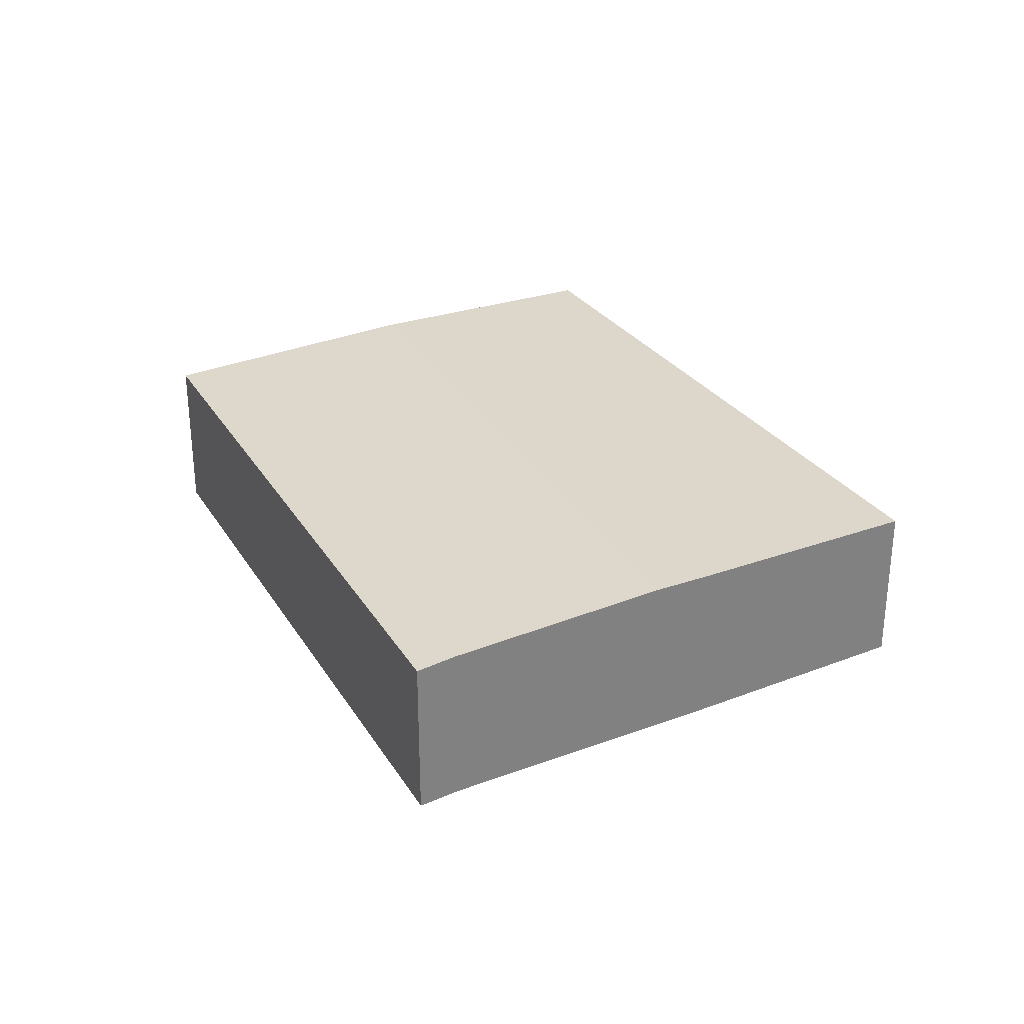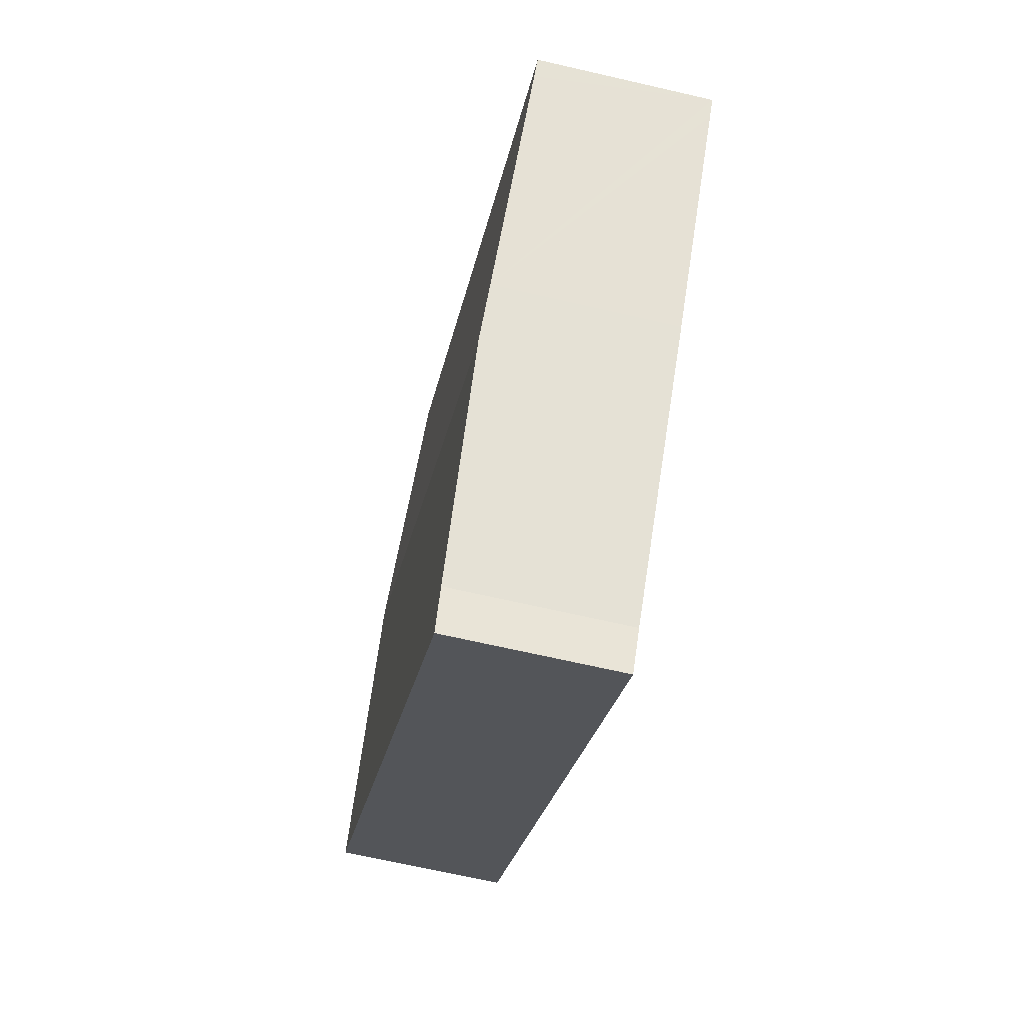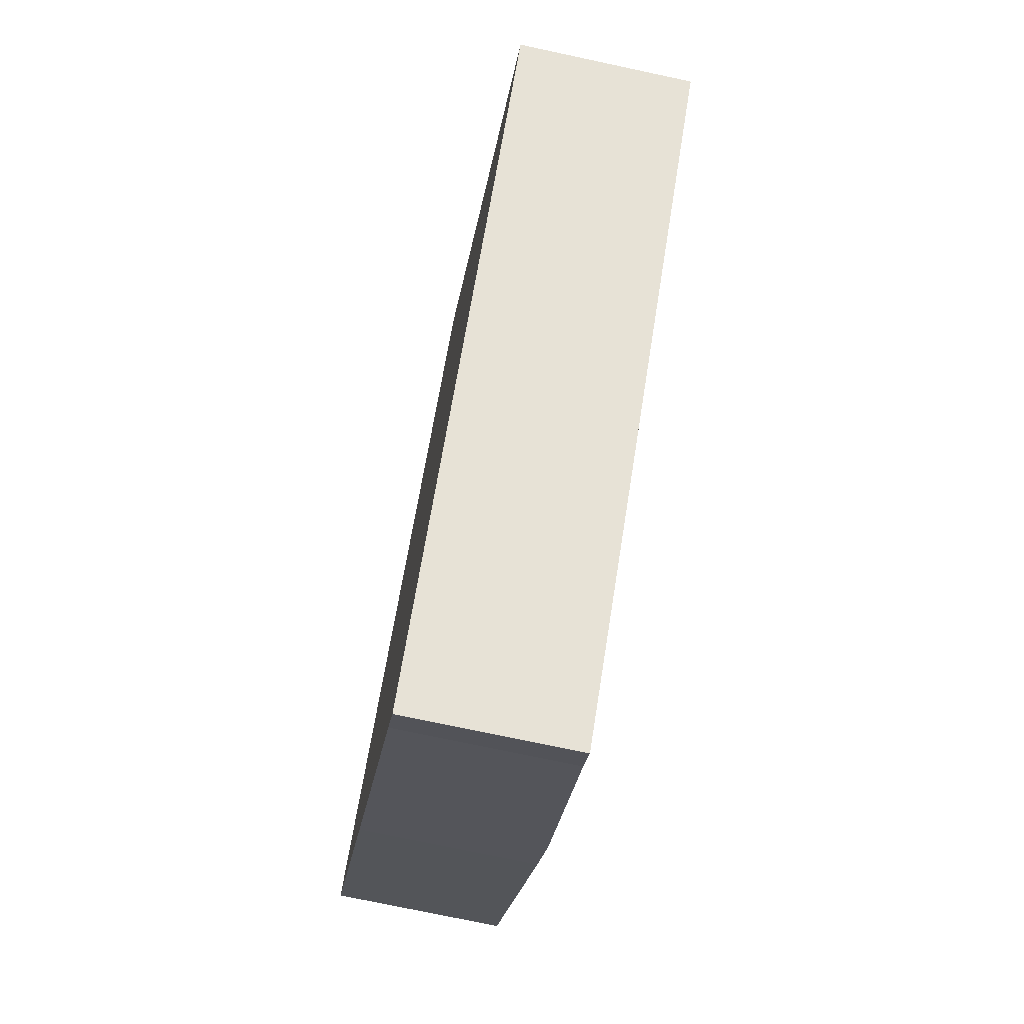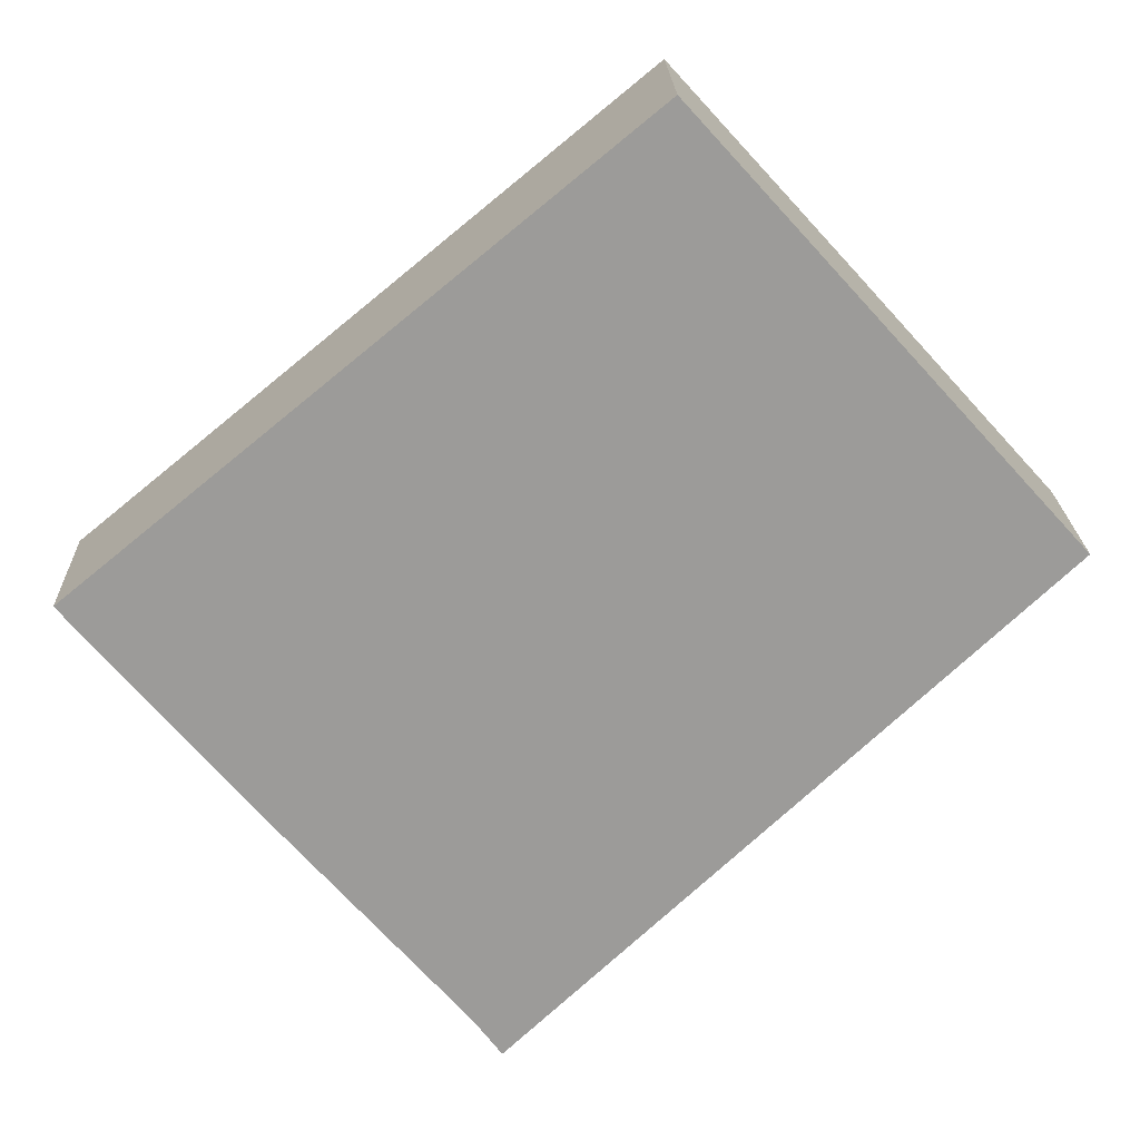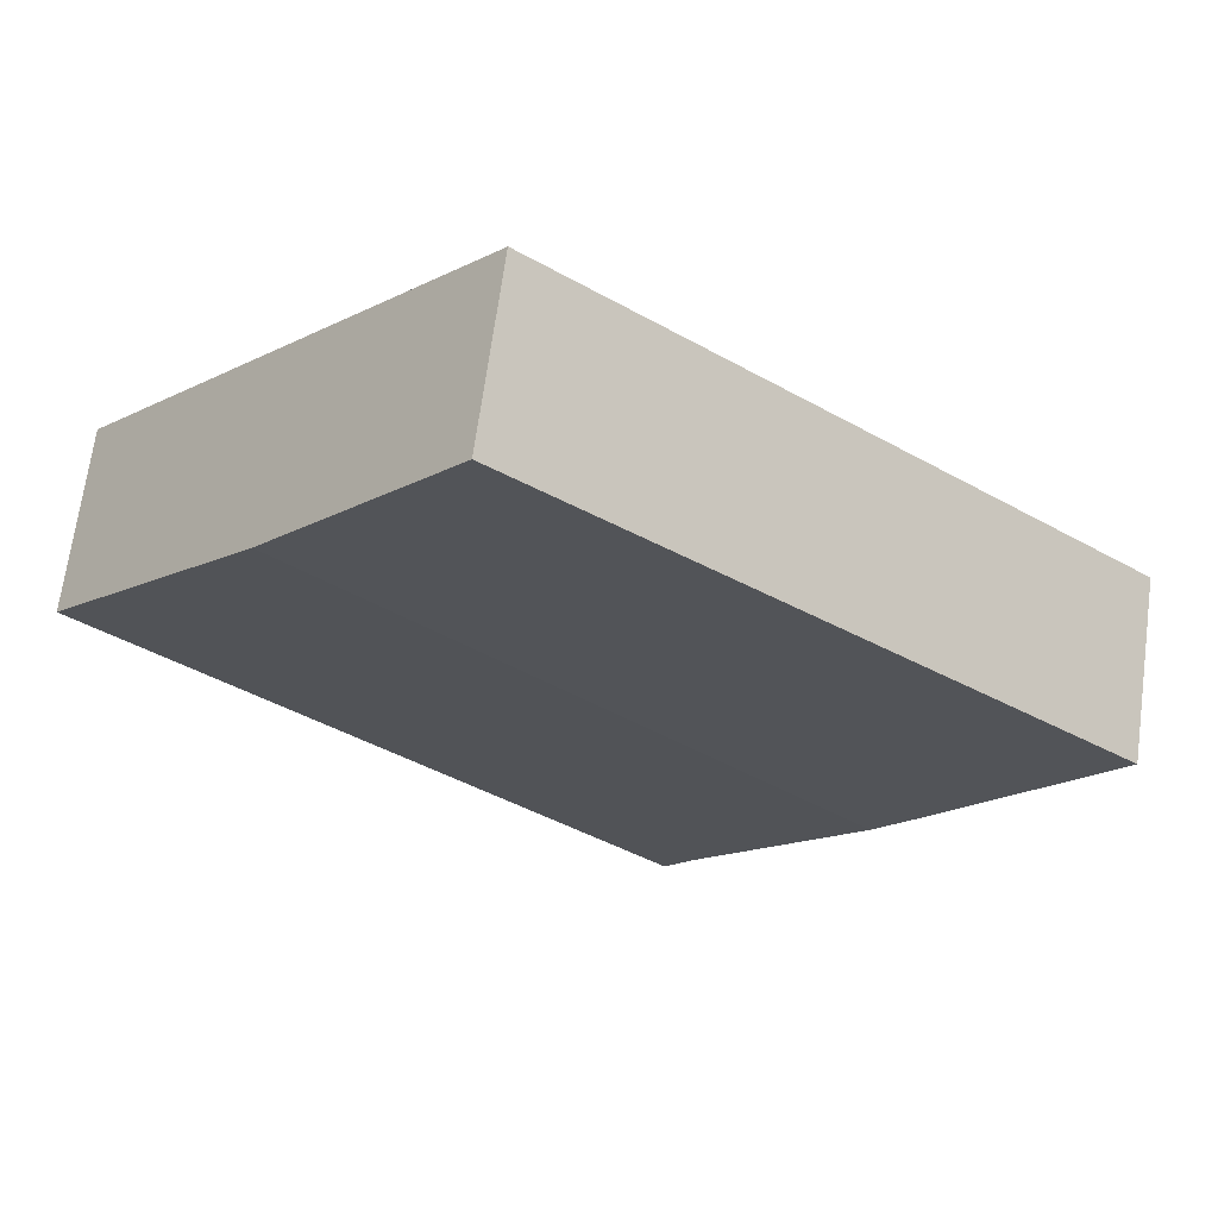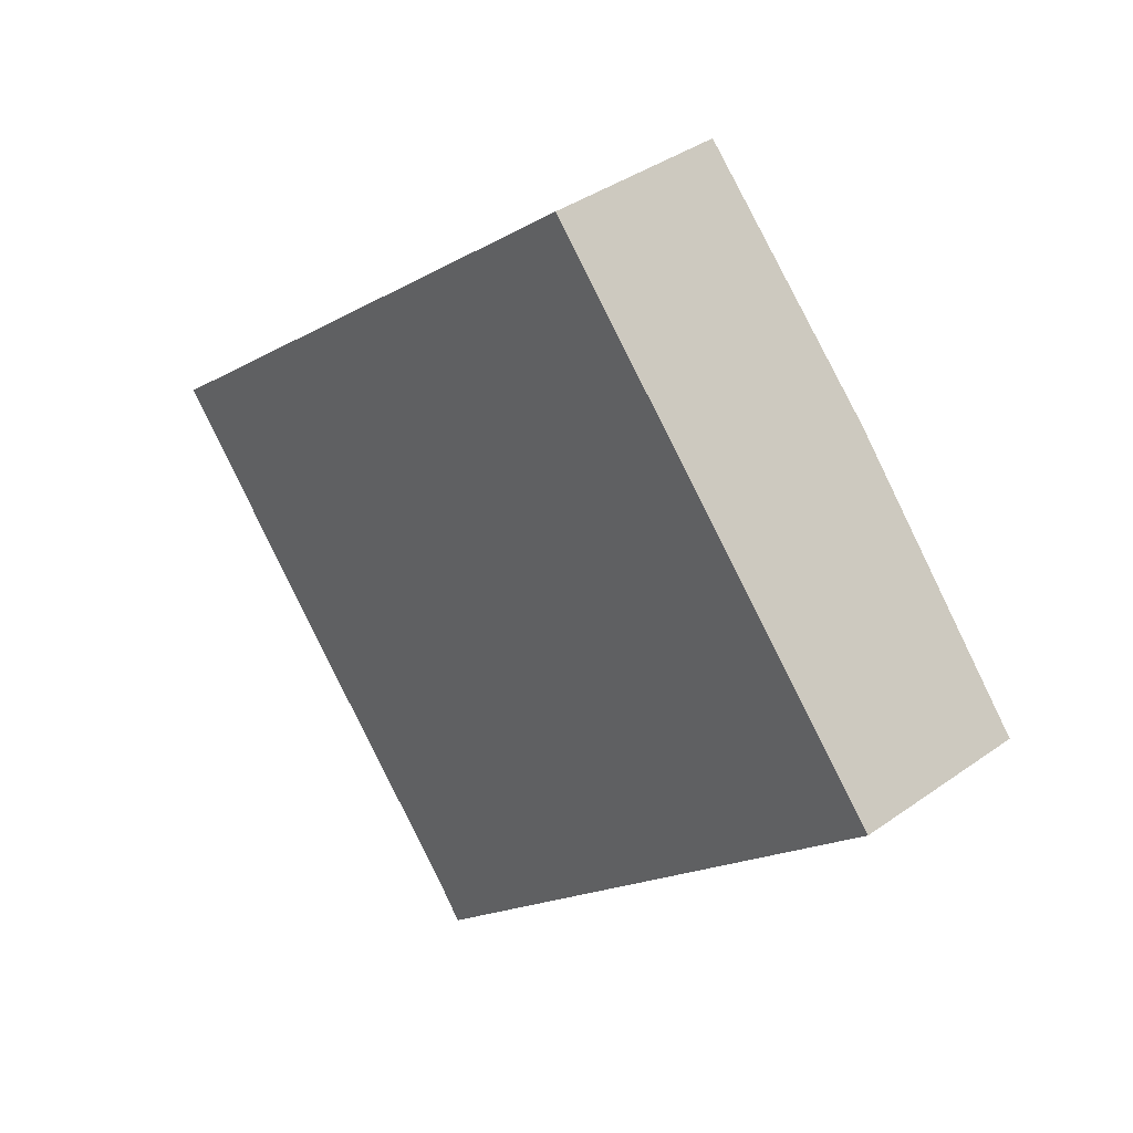
<metadata>
{"format":"obj","ext":"obj","renderer":"f3d","projection":"perspective","resolution":1024,"background":"white","views":[{"elev":31.0,"azim":-159.6,"up":"+Y"},{"elev":-66.8,"azim":-103.1,"up":"+Z"},{"elev":-73.7,"azim":77.9,"up":"+Z"},{"elev":20.3,"azim":-1.8,"up":"+Z"},{"elev":67.8,"azim":-172.3,"up":"+Z"},{"elev":38.3,"azim":47.9,"up":"+Z"}]}
</metadata>
<code>
v  2.725 2.39 -3.188
v  7.262 2.3 5.98
v  9.65 2.39 3.347
v  3.01 2.29 2.478
v  0 2.283 1.398e-16
v  2.209 2.37 -2.602
v  0.17 2.29 -0.201
v  5.221 2.293 -6.092
v  12.22 2.293 0.512
v  4.861 2.308 -5.614
v  0 0 0
v  0.17 1.231e-17 -0.201
v  2.209 1.593e-16 -2.602
v  4.861 3.438e-16 -5.614
v  5.221 3.73e-16 -6.092
v  2.725 1.952e-16 -3.188
v  3.01 -1.517e-16 2.478
v  7.262 -3.662e-16 5.98
v  9.65 -2.049e-16 3.347
v  12.22 -3.135e-17 0.512
g defaultobject
f 1 2 3
f 2 1 4
f 4 1 5
f 5 1 6
f 5 6 7
f 8 3 9
f 3 8 10
f 1 3 10
f 7 11 5
f 11 7 6
f 11 6 12
f 12 6 13
f 8 14 10
f 14 8 15
f 14 1 10
f 1 14 16
f 1 16 6
f 6 16 13
f 11 4 5
f 4 11 17
f 4 17 2
f 2 17 18
f 18 3 2
f 3 18 19
f 3 19 9
f 9 19 20
f 20 8 9
f 8 20 15
f 17 19 18
f 19 17 20
f 20 17 11
f 20 11 14
f 20 14 15
f 14 11 12
f 14 12 16
f 16 12 13

</code>
